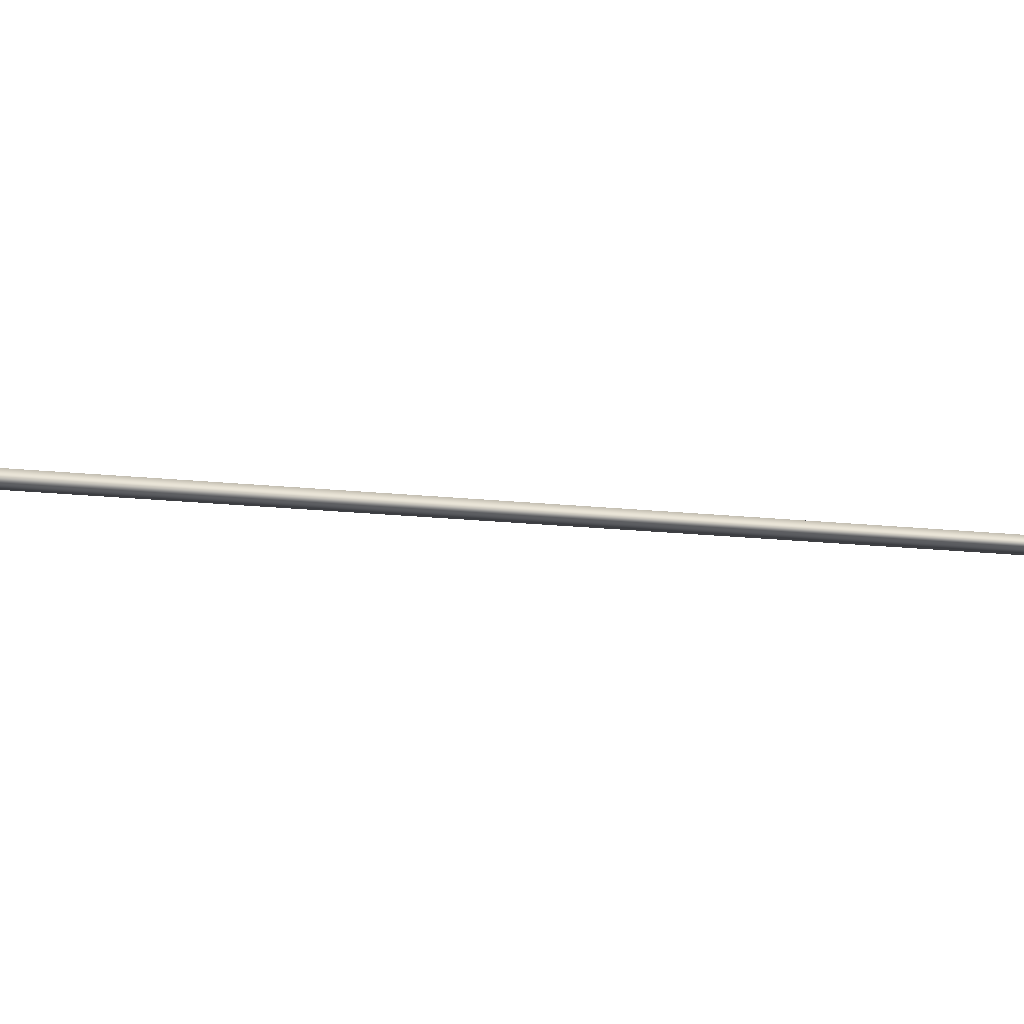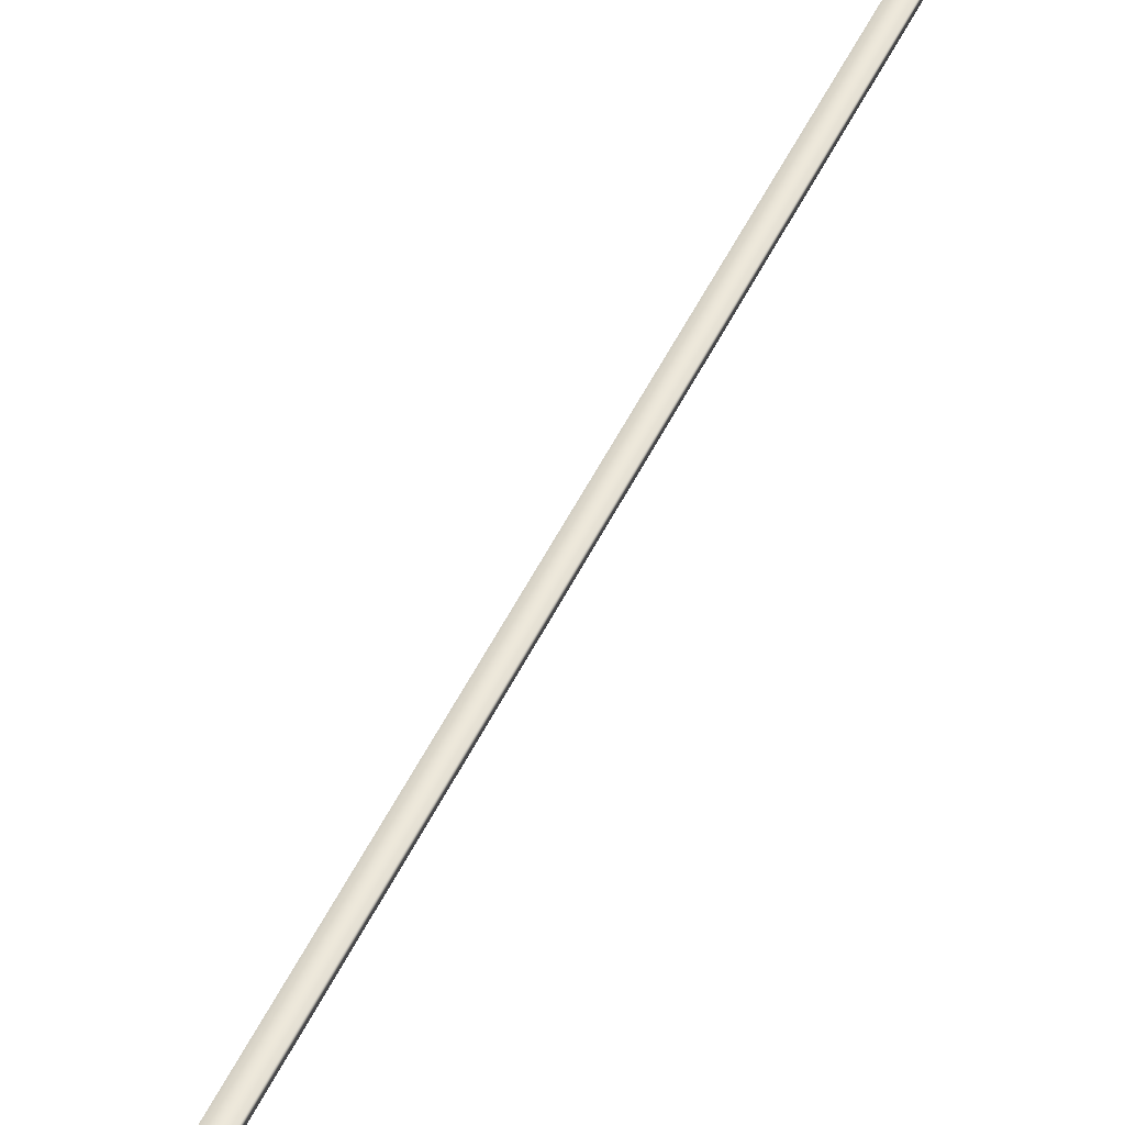
<metadata>
{"format":"obj","ext":"obj","renderer":"f3d","projection":"perspective","resolution":1024,"background":"white","views":[{"elev":-10.0,"azim":-97.4,"up":"+Y"},{"elev":48.3,"azim":37.3,"up":"+Y"}]}
</metadata>
<code>
v -70.23 55.65 -110.8
v -70.23 55.67 -110.8
v -71.12 55.65 -114.7
v -71.12 55.67 -114.7
v -71.08 55.67 -114.7
v -71.08 55.65 -114.7
v -70.19 55.65 -110.8
v -70.19 55.67 -110.8
f 1 2 3
f 3 2 4
f 5 6 4
f 4 6 3
f 7 1 6
f 6 1 3
f 8 5 2
f 2 5 4
f 2 1 8
f 8 1 7
f 8 7 5
f 5 7 6

</code>
